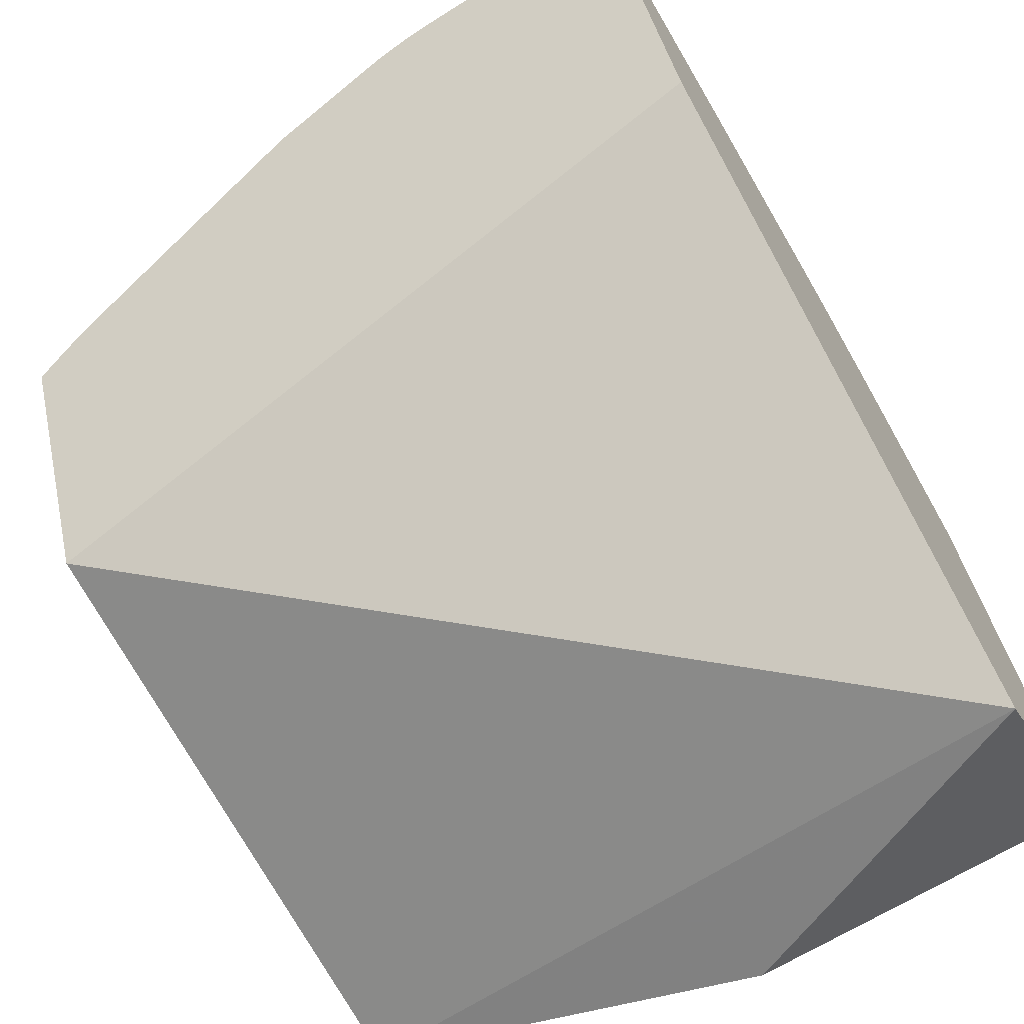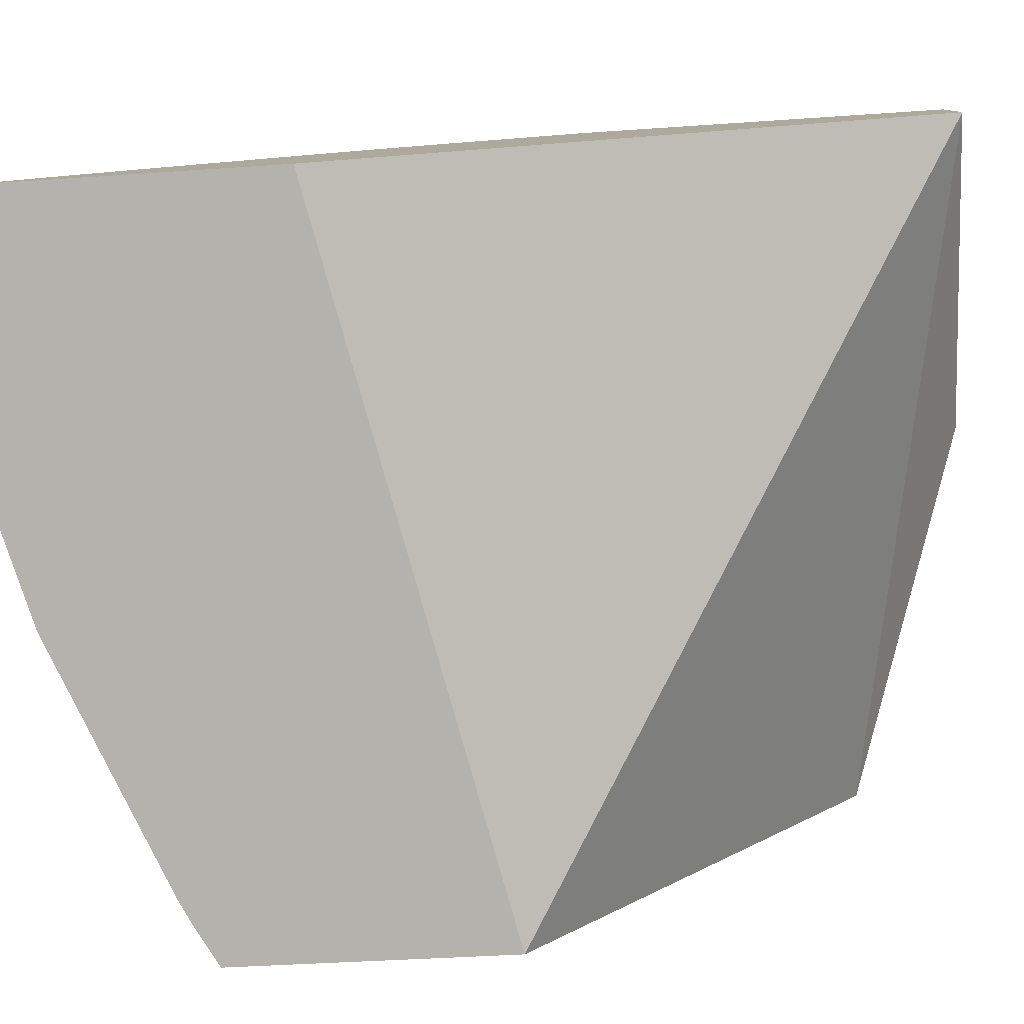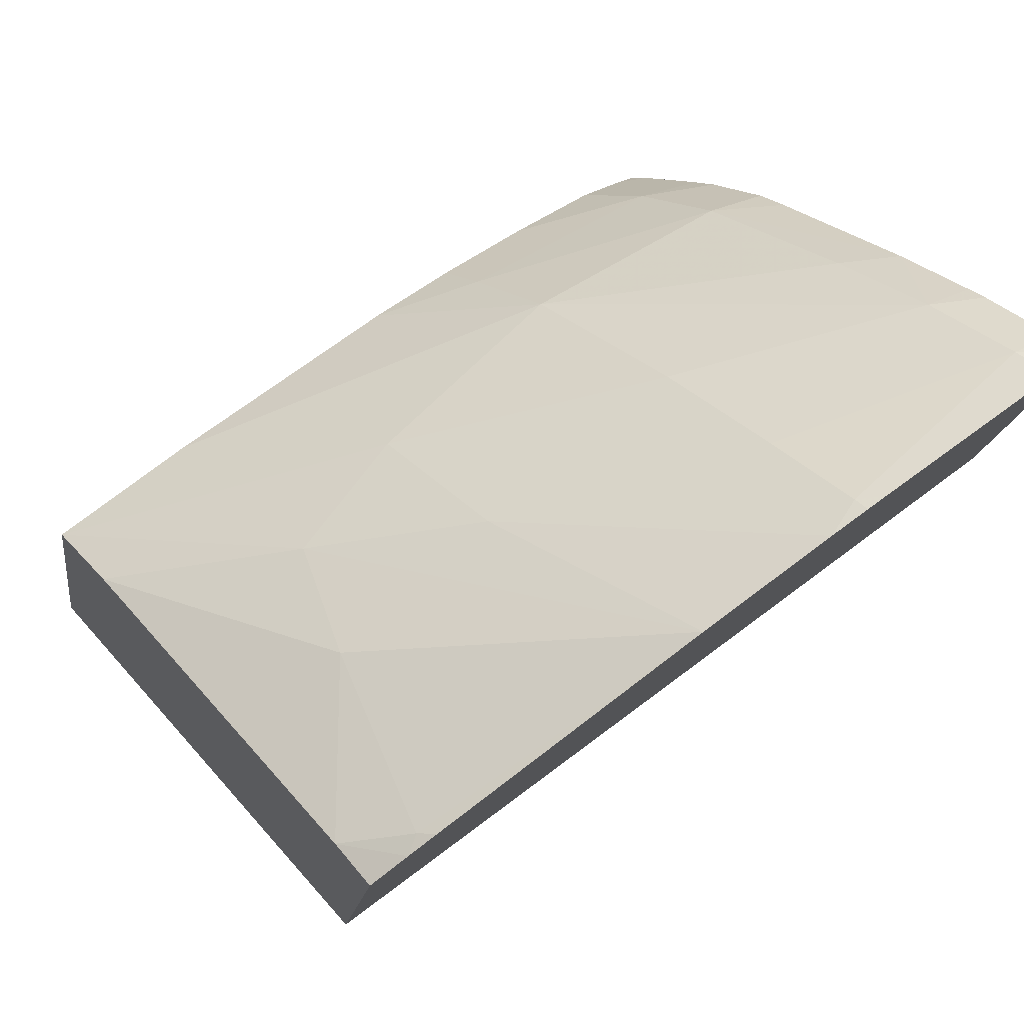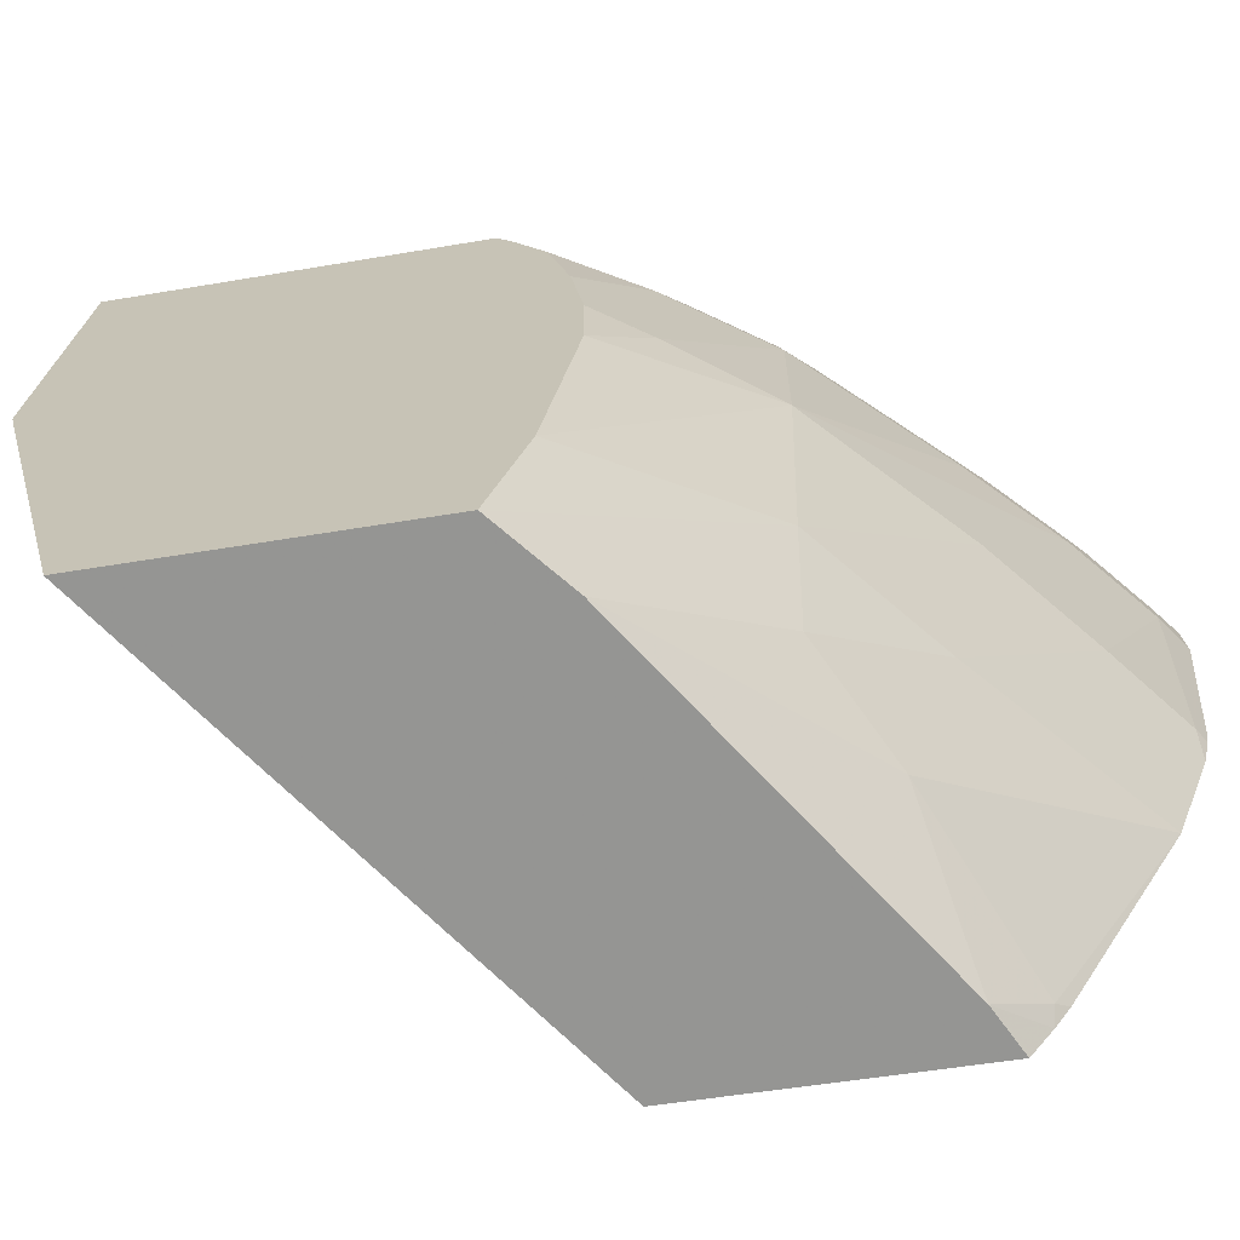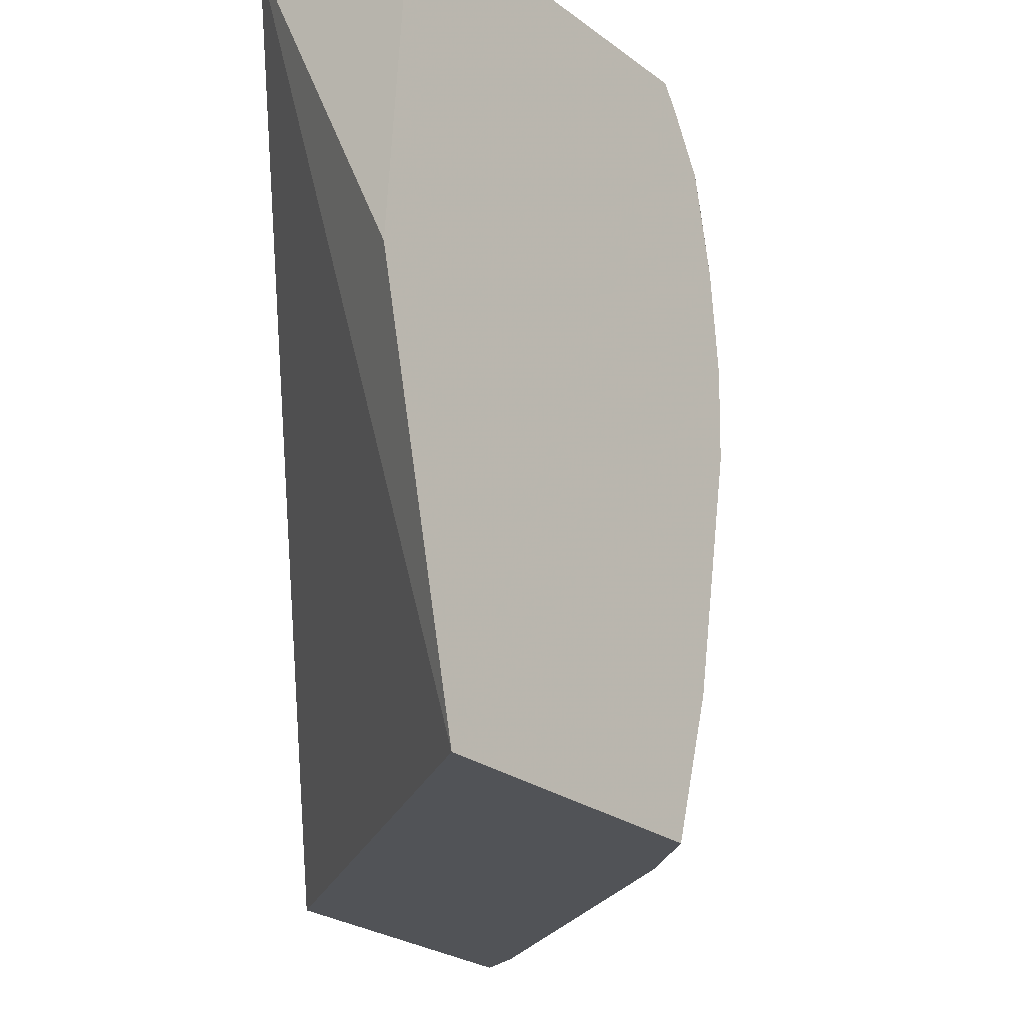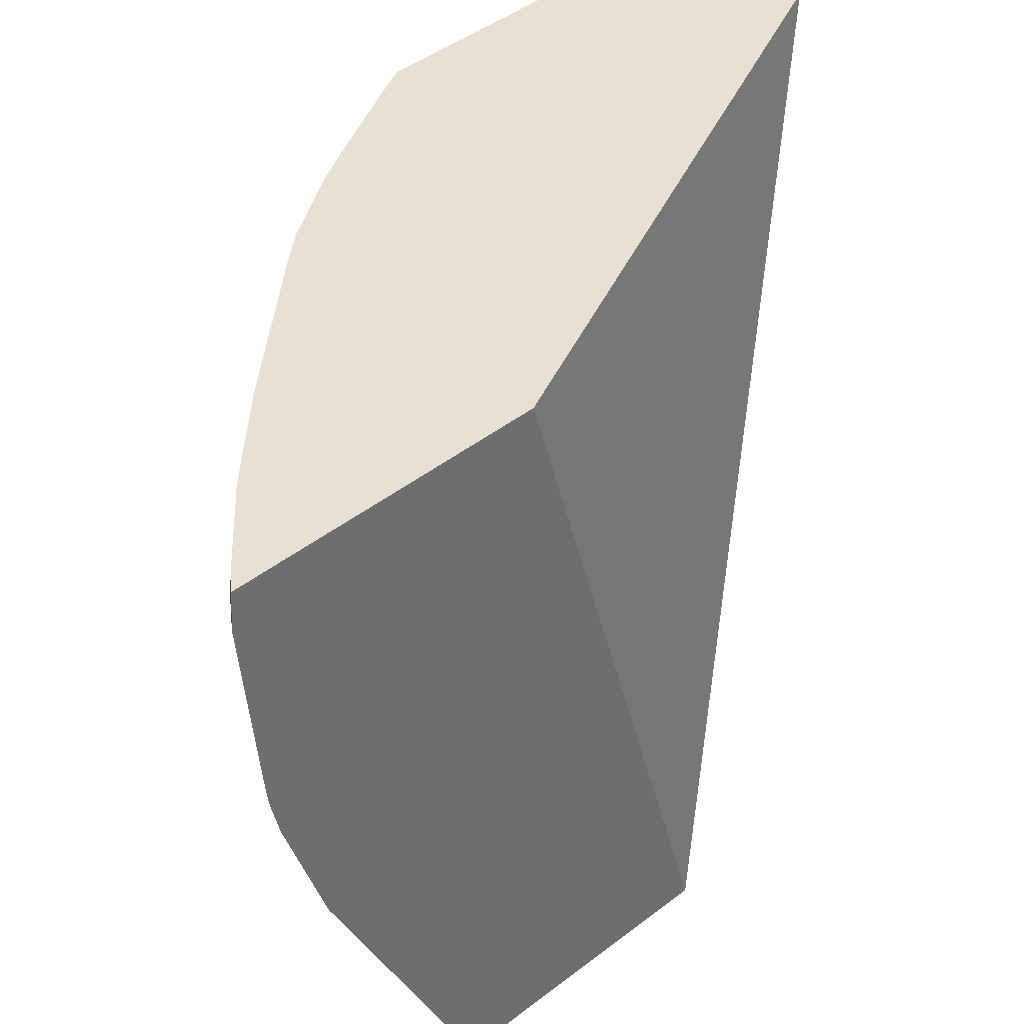
<metadata>
{"format":"obj","ext":"obj","renderer":"f3d","projection":"perspective","resolution":1024,"background":"white","views":[{"elev":-59.9,"azim":120.9,"up":"+Z"},{"elev":10.4,"azim":111.2,"up":"+Y"},{"elev":57.7,"azim":52.3,"up":"+Z"},{"elev":-69.3,"azim":-61.9,"up":"+Y"},{"elev":-19.7,"azim":-122.9,"up":"+Y"},{"elev":39.7,"azim":66.5,"up":"+Y"}]}
</metadata>
<code>
v 0.01078 0.1485 0.04658
v 0.01062 0.1505 0.04616
v 0.01145 0.152 0.04601
v 0.01341 0.1485 0.04741
v 0.01123 0.1484 0.04796
v 0.01063 0.152 0.04627
v 0.01366 0.1519 0.04834
v 0.01381 0.1484 0.04868
v 0.01127 0.1491 0.04813
v 0.01164 0.1484 0.04813
v 0.01233 0.1491 0.04861
v 0.01217 0.1497 0.04871
v 0.01116 0.1519 0.04792
v 0.0141 0.1518 0.04973
v 0.01385 0.1485 0.04878
v 0.01357 0.1484 0.04864
v 0.01131 0.1502 0.04828
v 0.01203 0.1506 0.04881
v 0.0129 0.1489 0.04872
v 0.01403 0.1499 0.04942
v 0.0129 0.1497 0.04899
v 0.0129 0.1506 0.04921
v 0.01119 0.1518 0.04799
v 0.01128 0.1519 0.04803
v 0.01408 0.1518 0.04972
v 0.01411 0.1516 0.04974
v 0.01387 0.1487 0.04885
v 0.0138 0.1486 0.04882
v 0.0113 0.1506 0.04828
v 0.01155 0.1506 0.04848
v 0.01343 0.1516 0.04949
v 0.0129 0.1516 0.04923
v 0.01209 0.1516 0.0488
v 0.01408 0.1505 0.04961
v 0.01402 0.1506 0.04963
v 0.01354 0.1506 0.04945
v 0.01391 0.1516 0.04968
v 0.01124 0.1515 0.04813
v 0.01166 0.1519 0.04838
v 0.01143 0.1519 0.04818
v 0.01394 0.1518 0.04967
v 0.01409 0.1507 0.04966
v 0.01128 0.1511 0.04823
v 0.0116 0.1516 0.04844
v 0.01356 0.1518 0.04952
v 0.01346 0.1518 0.04947
v 0.01306 0.1518 0.04927
v 0.01214 0.1519 0.04876
v 0.0118 0.1519 0.04851
v 0.0123 0.1518 0.04886
v 0.01409 0.1506 0.04965
f 1 2 3
f 1 3 4
f 1 4 8
f 1 8 16
f 1 16 10
f 1 10 5
f 1 5 9
f 1 9 17
f 1 17 29
f 1 29 43
f 1 43 38
f 1 38 23
f 1 23 13
f 1 13 6
f 1 6 2
f 2 6 3
f 3 6 13
f 3 13 24
f 3 24 40
f 3 40 39
f 3 39 49
f 3 49 48
f 3 48 50
f 3 50 47
f 3 47 46
f 3 46 45
f 3 45 41
f 3 41 25
f 3 25 14
f 3 14 7
f 3 7 4
f 4 7 14
f 4 14 26
f 4 26 42
f 4 42 51
f 4 51 34
f 4 34 20
f 4 20 27
f 4 27 15
f 4 15 8
f 5 10 11
f 5 11 12
f 5 12 9
f 8 15 16
f 9 12 18
f 9 18 17
f 10 16 19
f 10 19 11
f 11 19 20
f 11 20 21
f 11 21 12
f 12 21 22
f 12 22 18
f 13 23 24
f 14 25 26
f 15 27 28
f 15 28 16
f 16 28 19
f 17 18 30
f 17 30 29
f 18 22 31
f 18 31 32
f 18 32 33
f 18 33 30
f 19 28 20
f 20 34 21
f 20 28 27
f 21 34 35
f 21 35 36
f 21 36 22
f 22 36 37
f 22 37 31
f 23 38 39
f 23 39 40
f 23 40 24
f 25 41 37
f 25 37 26
f 26 37 35
f 26 35 42
f 29 30 43
f 30 33 44
f 30 44 43
f 31 37 41
f 31 41 45
f 31 45 46
f 31 46 47
f 31 47 32
f 32 47 33
f 33 48 49
f 33 49 44
f 33 47 50
f 33 50 48
f 34 51 35
f 35 51 42
f 35 37 36
f 38 43 44
f 38 44 39
f 39 44 49

</code>
